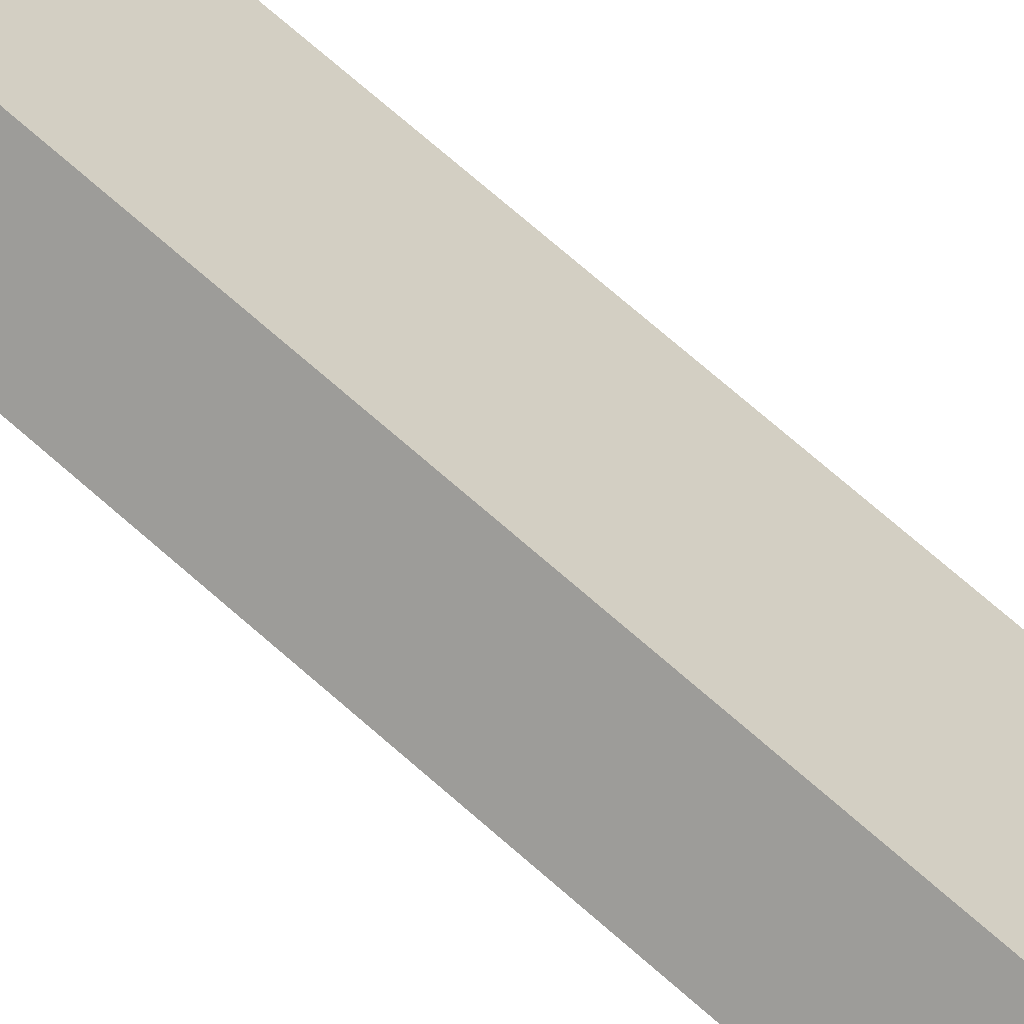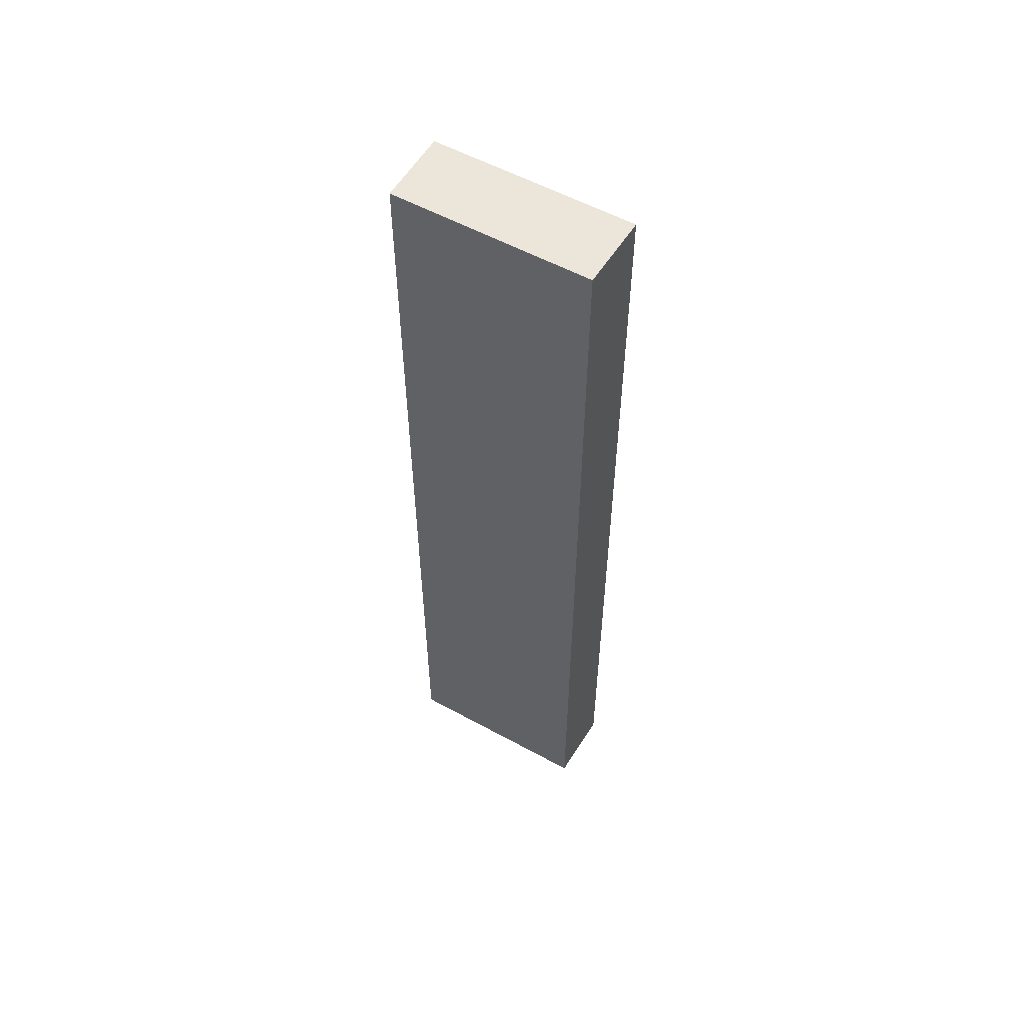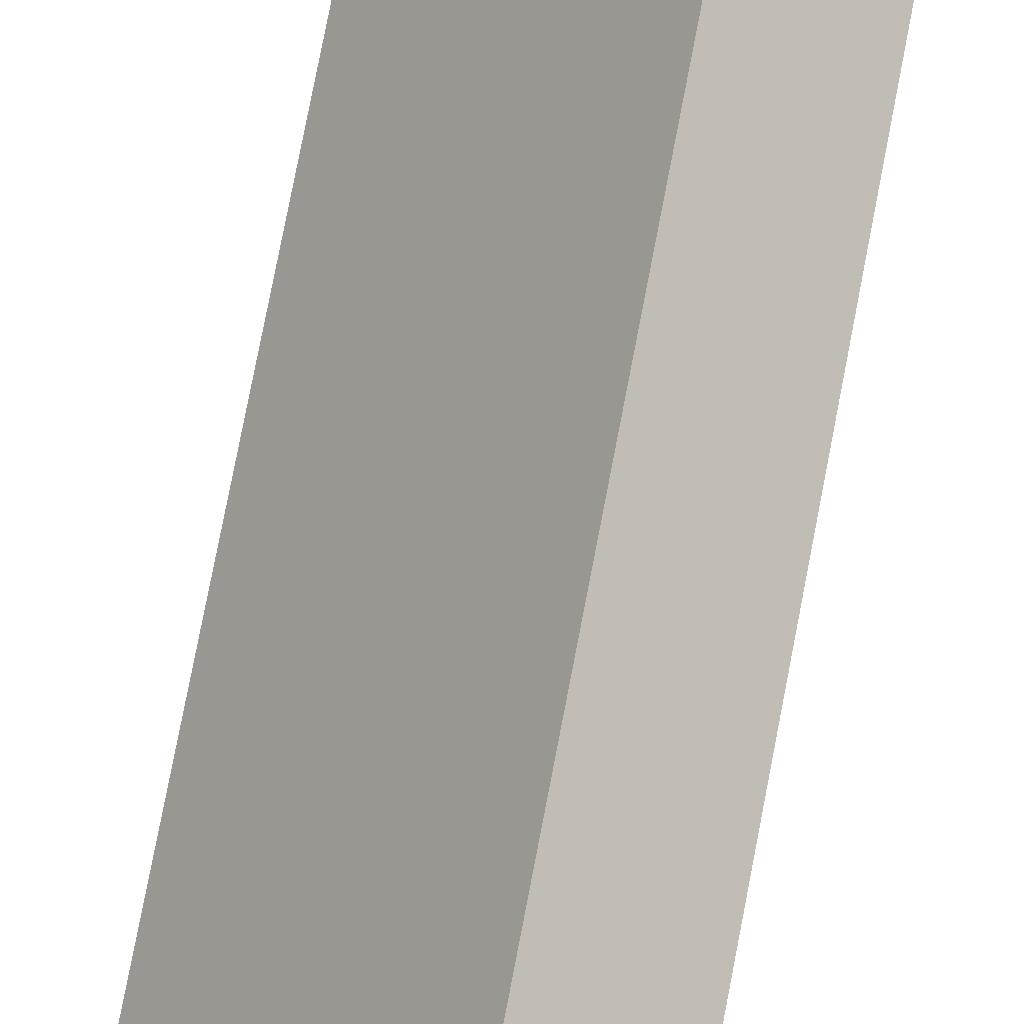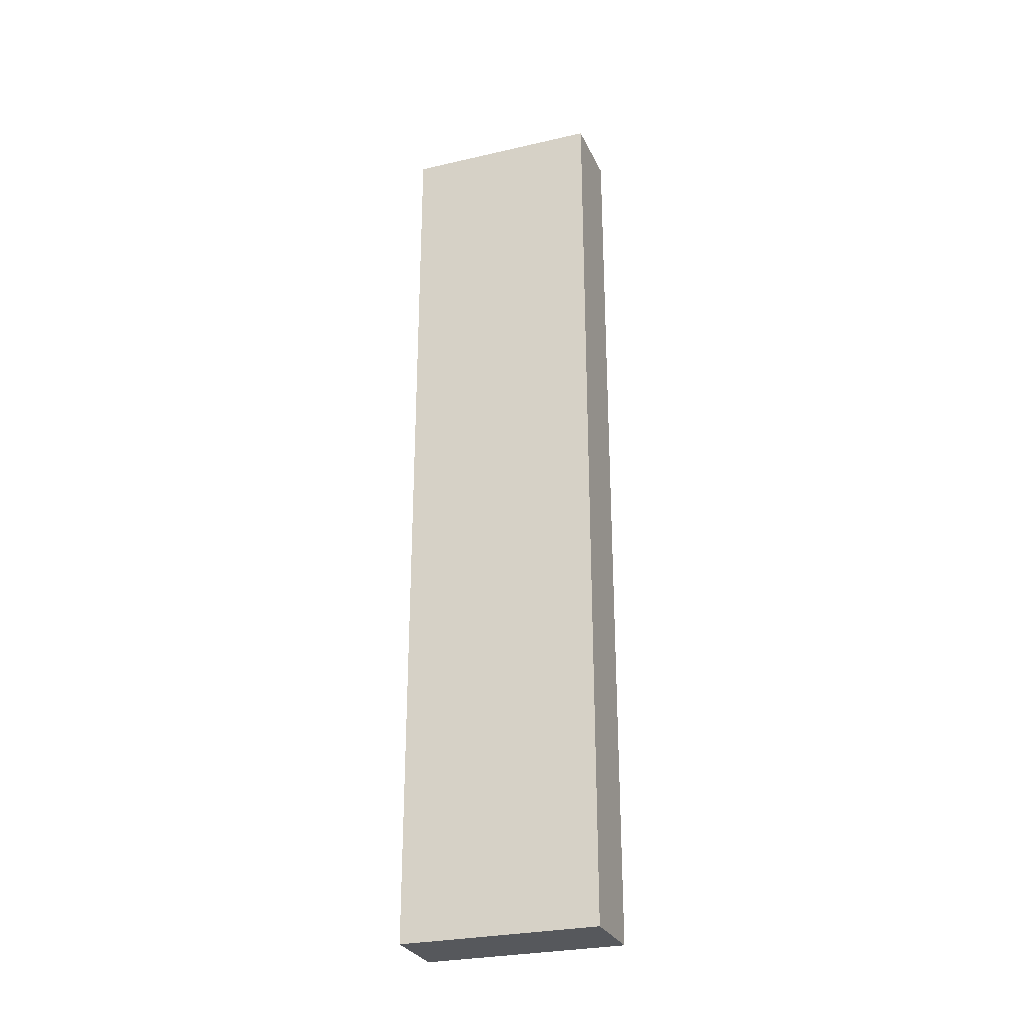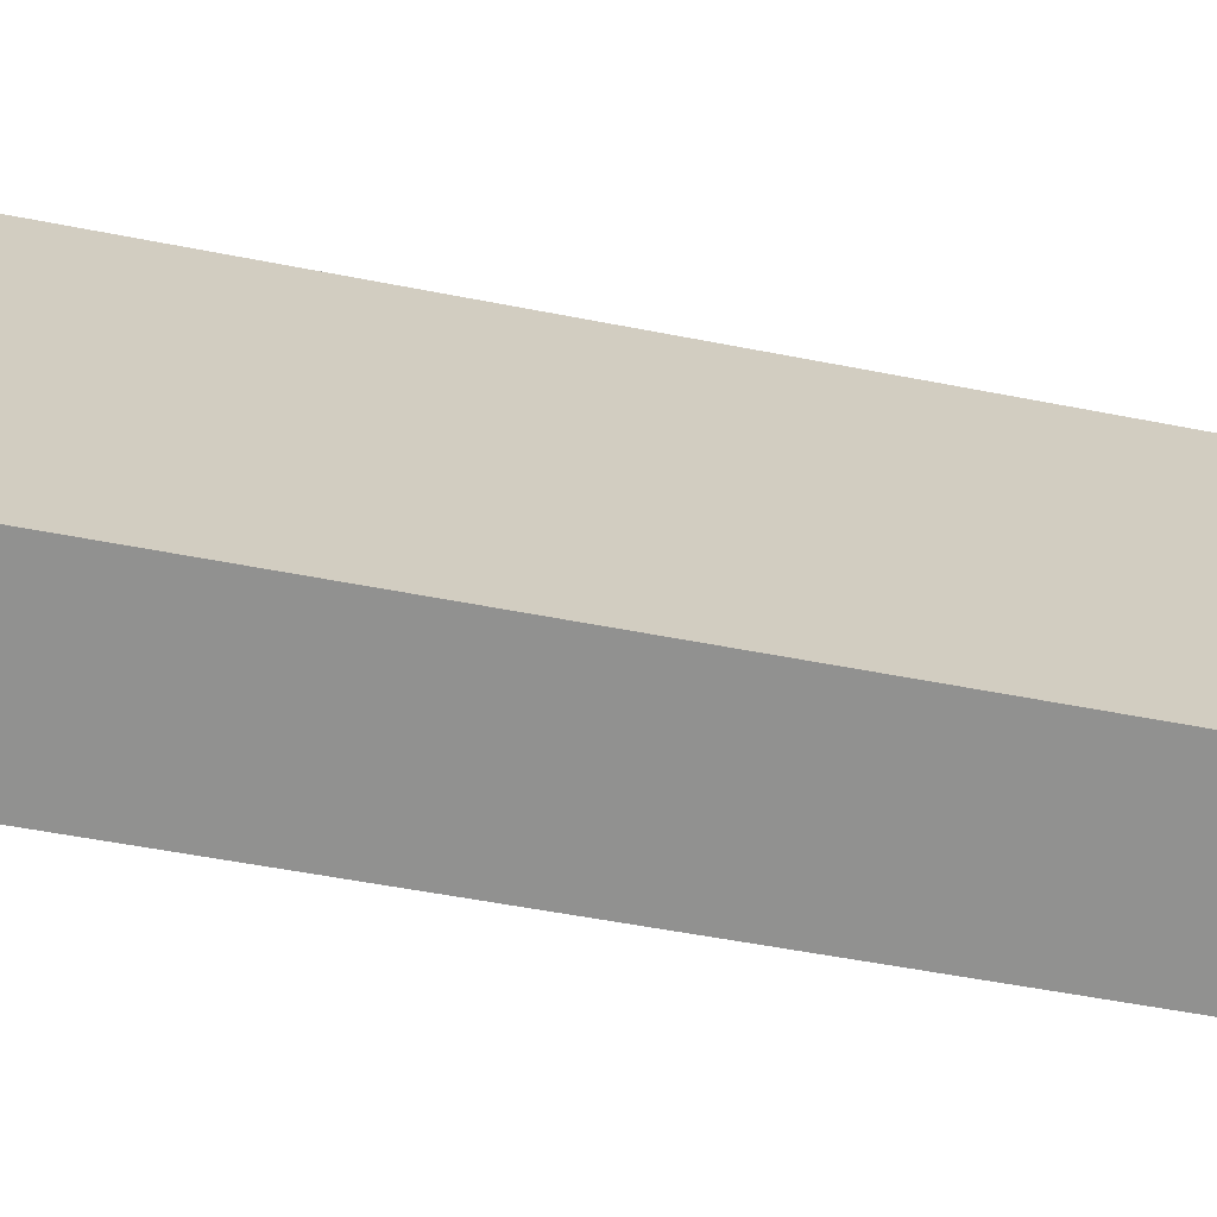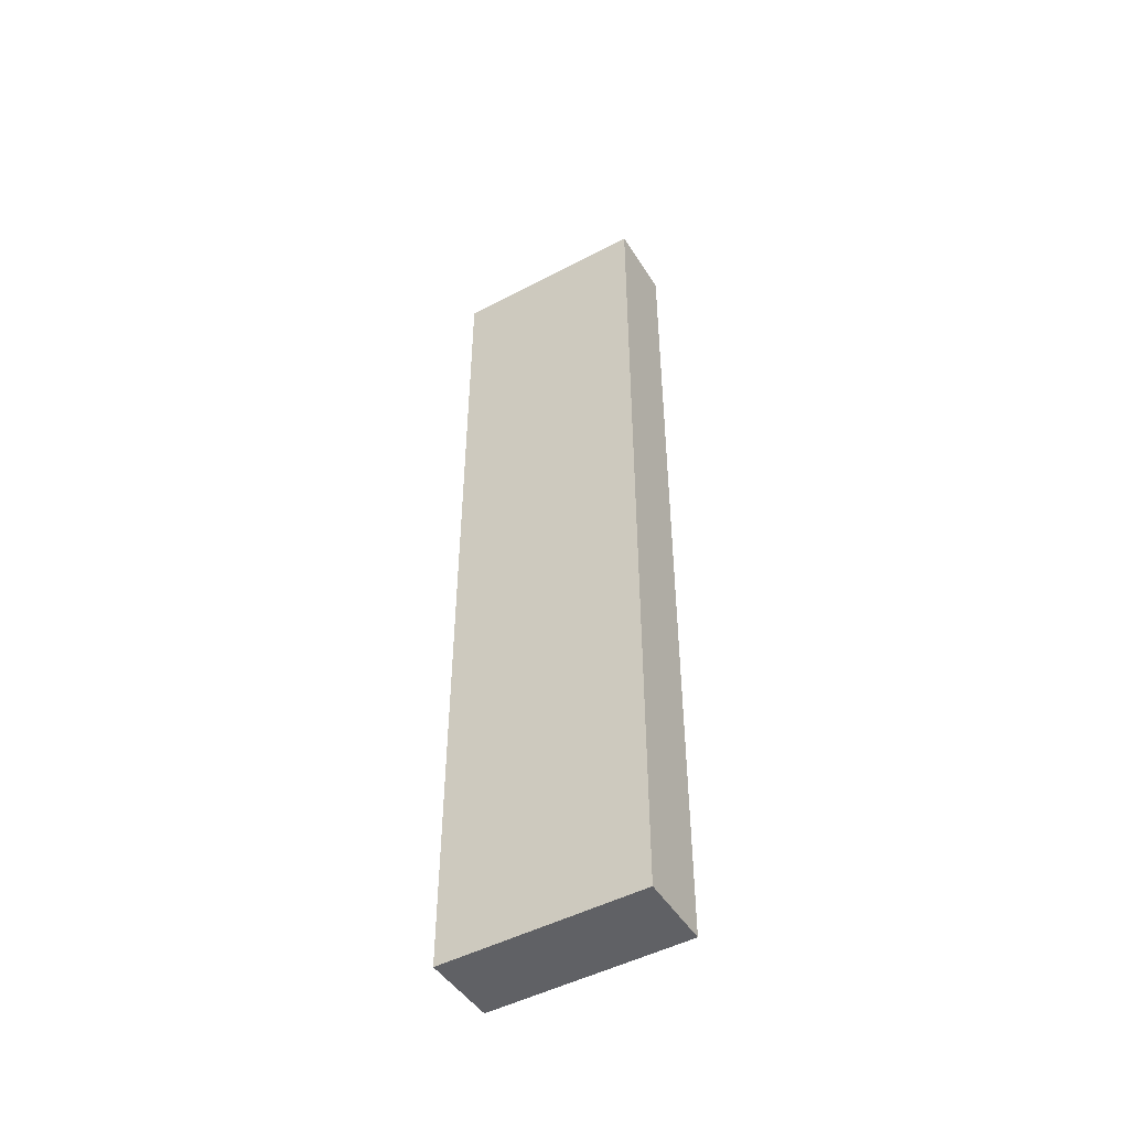
<metadata>
{"format":"obj","ext":"obj","renderer":"f3d","projection":"perspective","resolution":1024,"background":"white","views":[{"elev":72.4,"azim":-48.8,"up":"+Z"},{"elev":56.3,"azim":-95.8,"up":"+Y"},{"elev":76.8,"azim":-169.1,"up":"+Z"},{"elev":-28.3,"azim":-106.4,"up":"+Y"},{"elev":-30.9,"azim":71.7,"up":"+Z"},{"elev":-48.8,"azim":84.8,"up":"+Y"}]}
</metadata>
<code>
v  0 18.05 1.105e-15
v  3.368 18.05 -2.281
v  2.227 18.05 -3.112
v  1.123 18.05 0.864
v  2.227 1.906e-16 -3.112
v  0 0 0
v  1.123 -5.29e-17 0.864
v  3.368 1.397e-16 -2.281
g defaultobject
f 1 2 3
f 2 1 4
f 5 1 3
f 1 5 6
f 6 4 1
f 4 6 7
f 7 2 4
f 2 7 8
f 8 3 2
f 3 8 5
f 8 6 5
f 6 8 7

</code>
